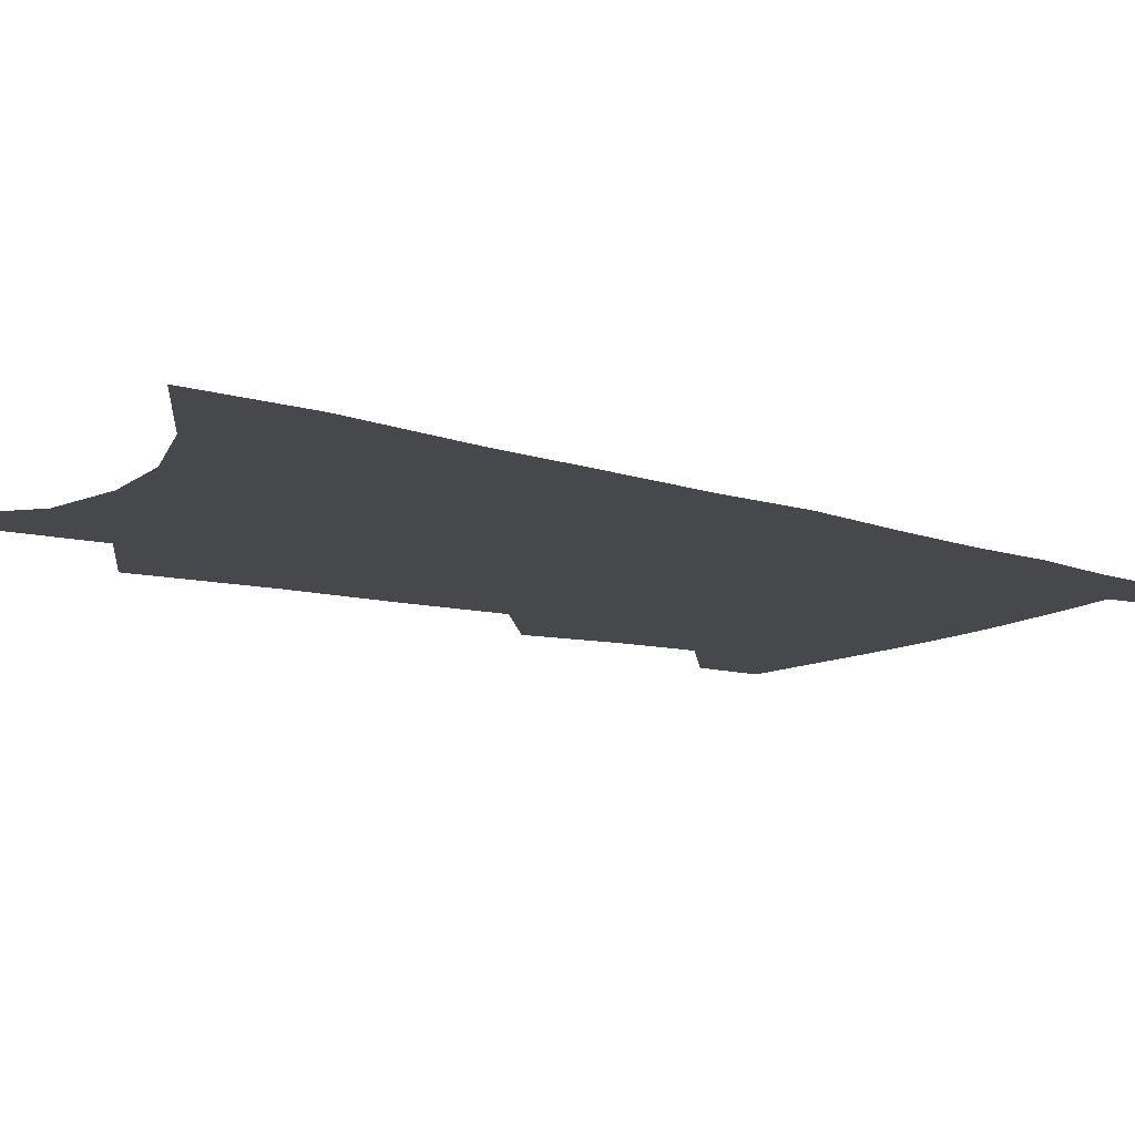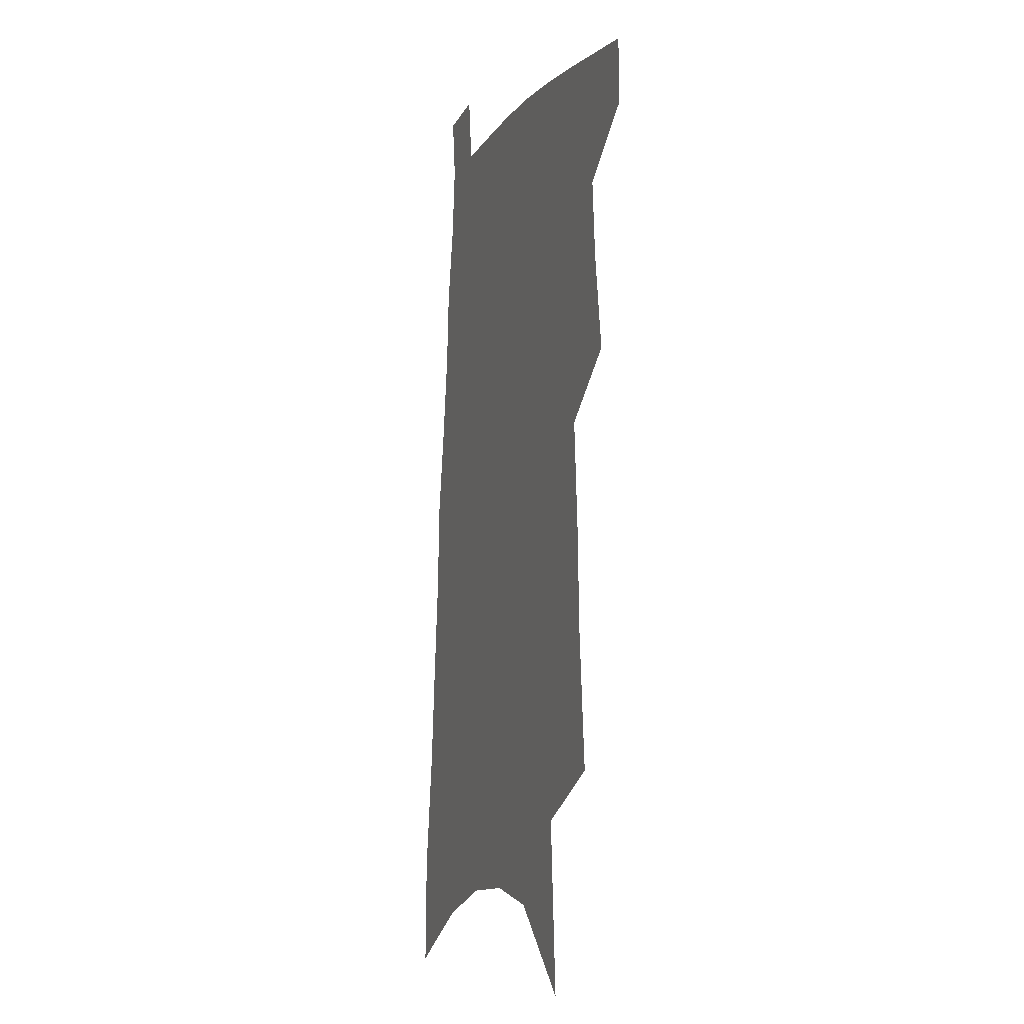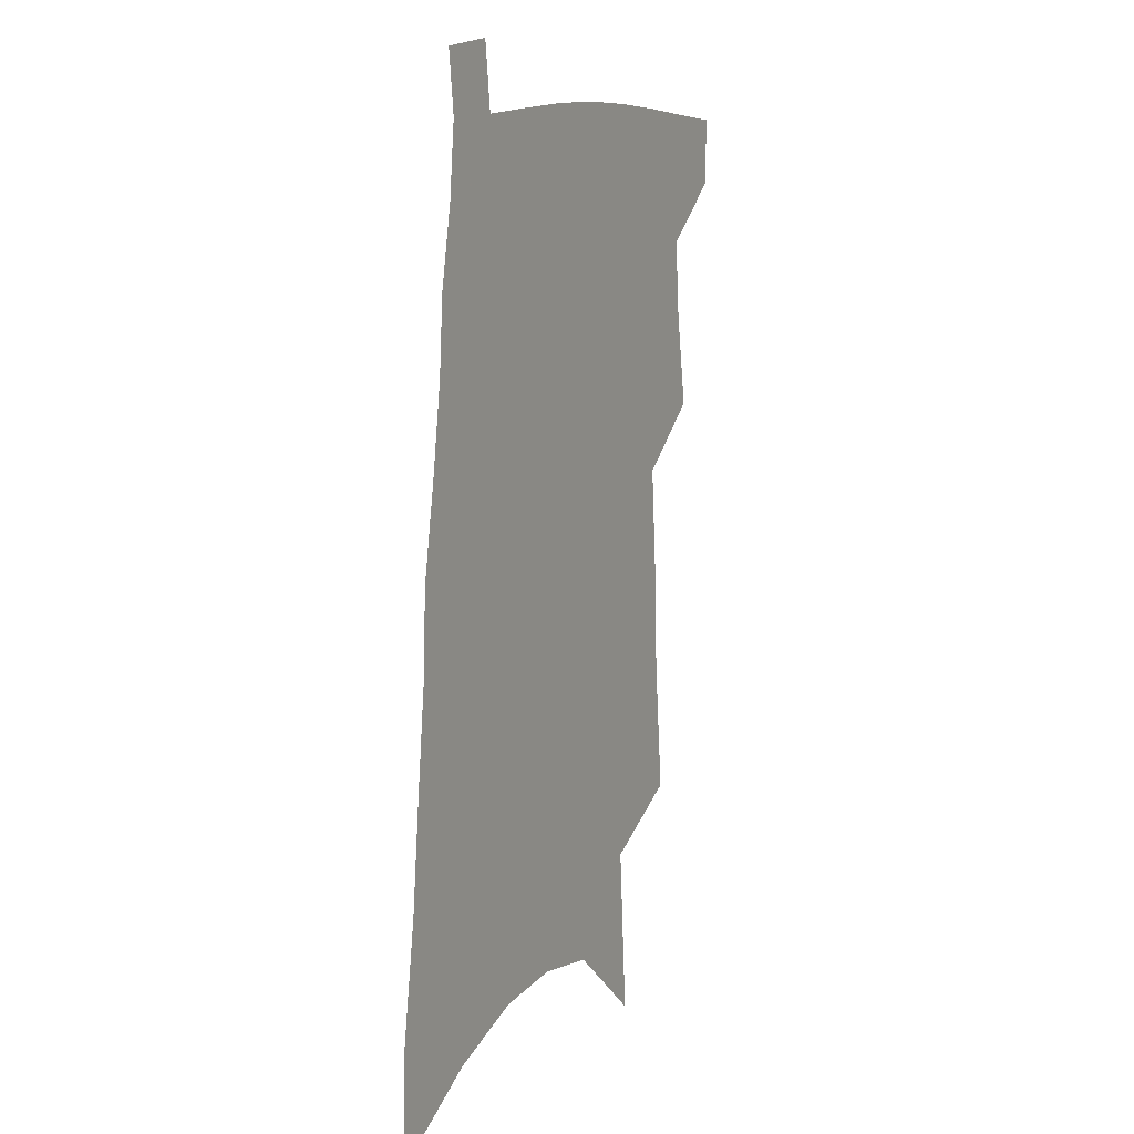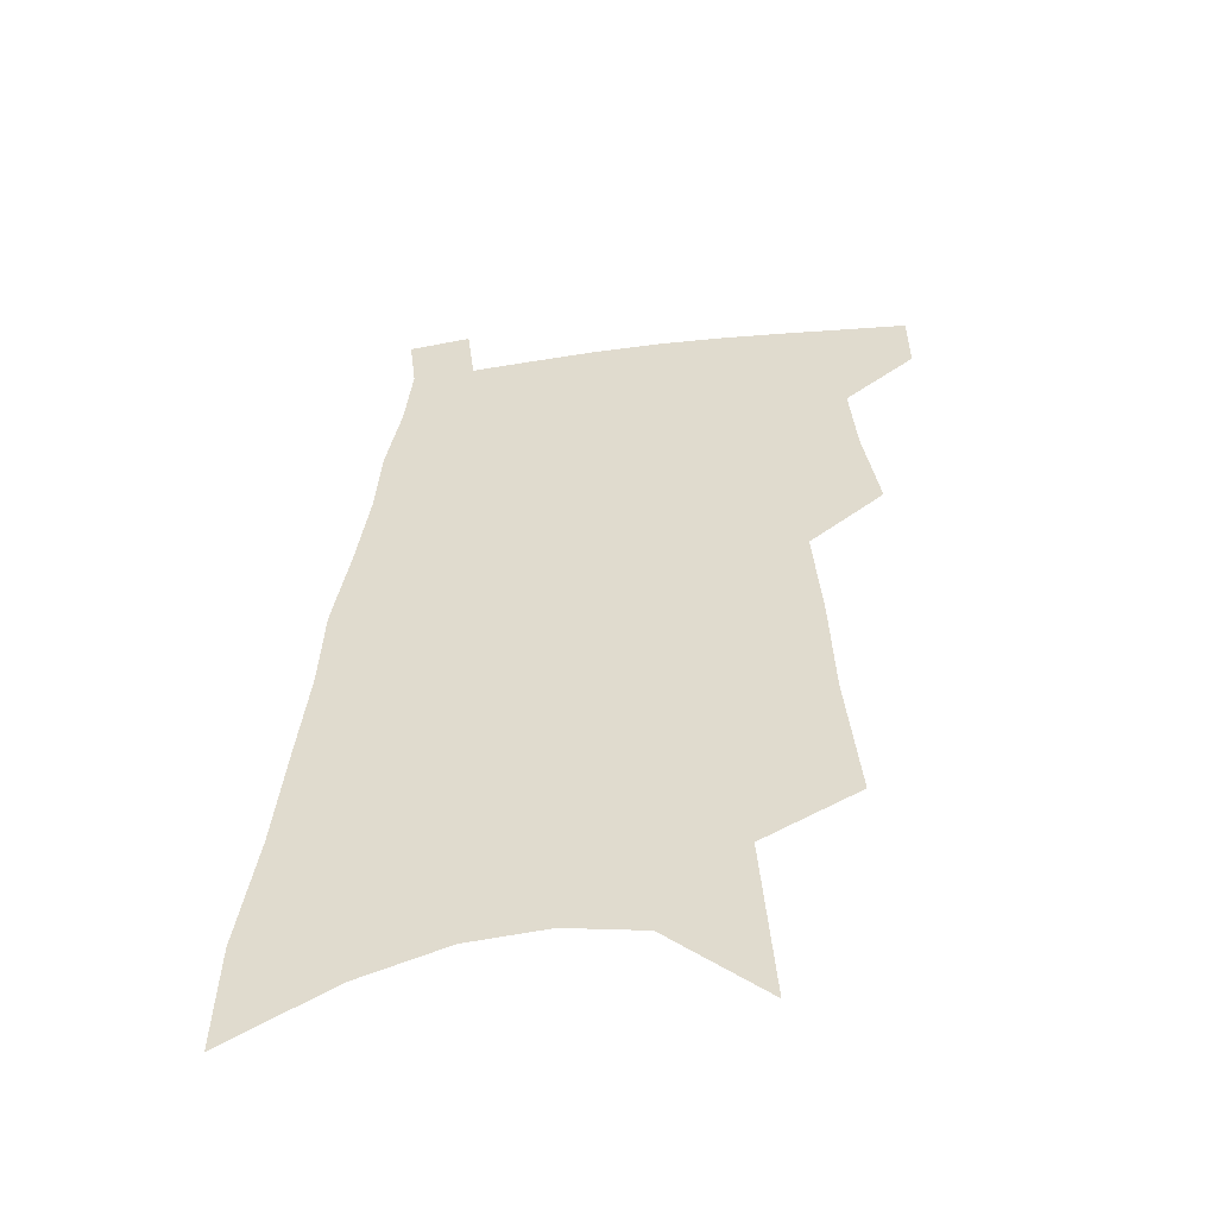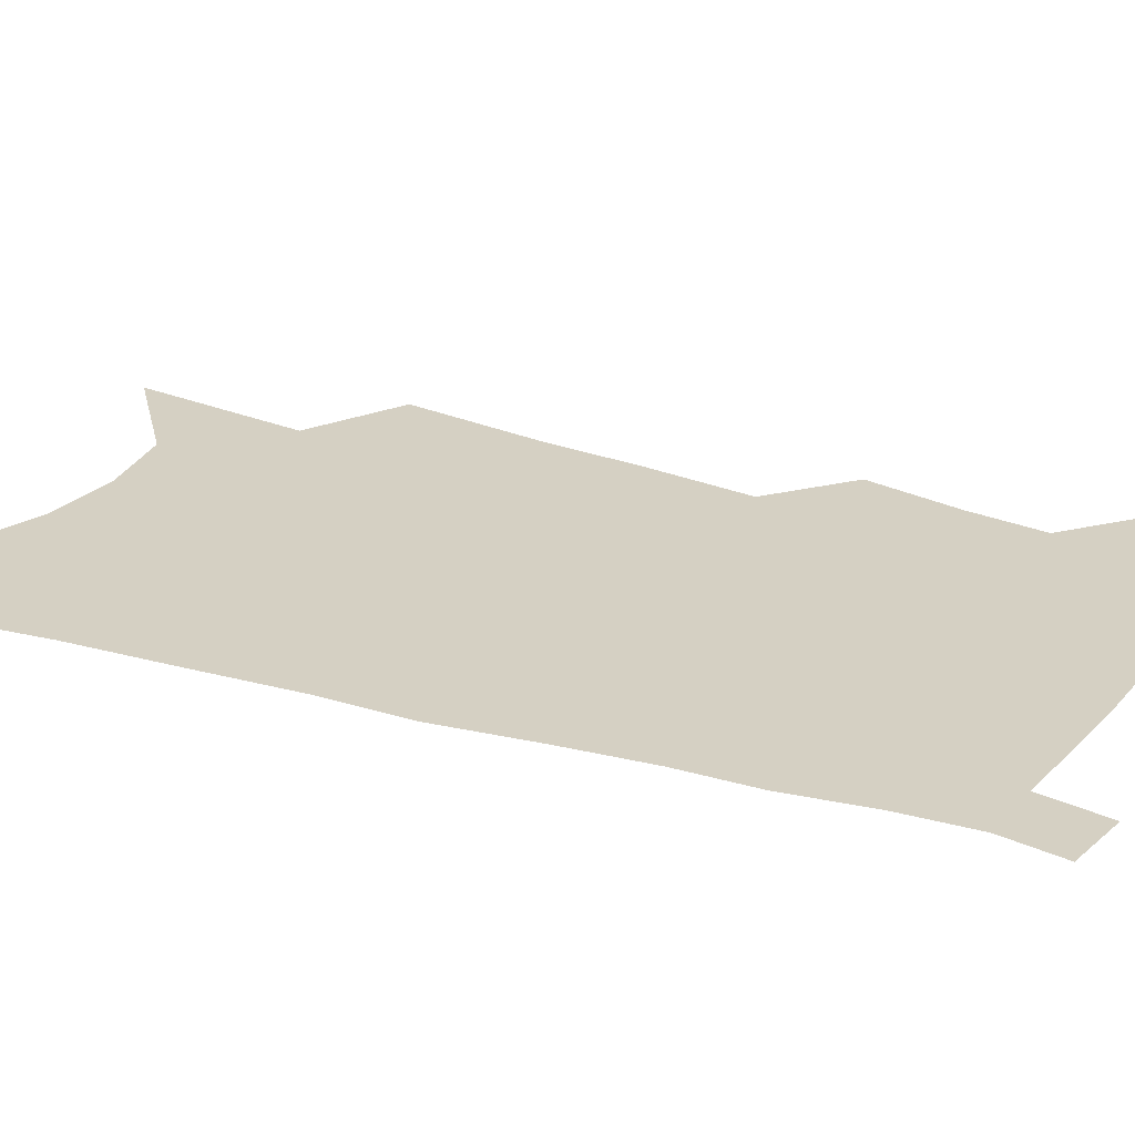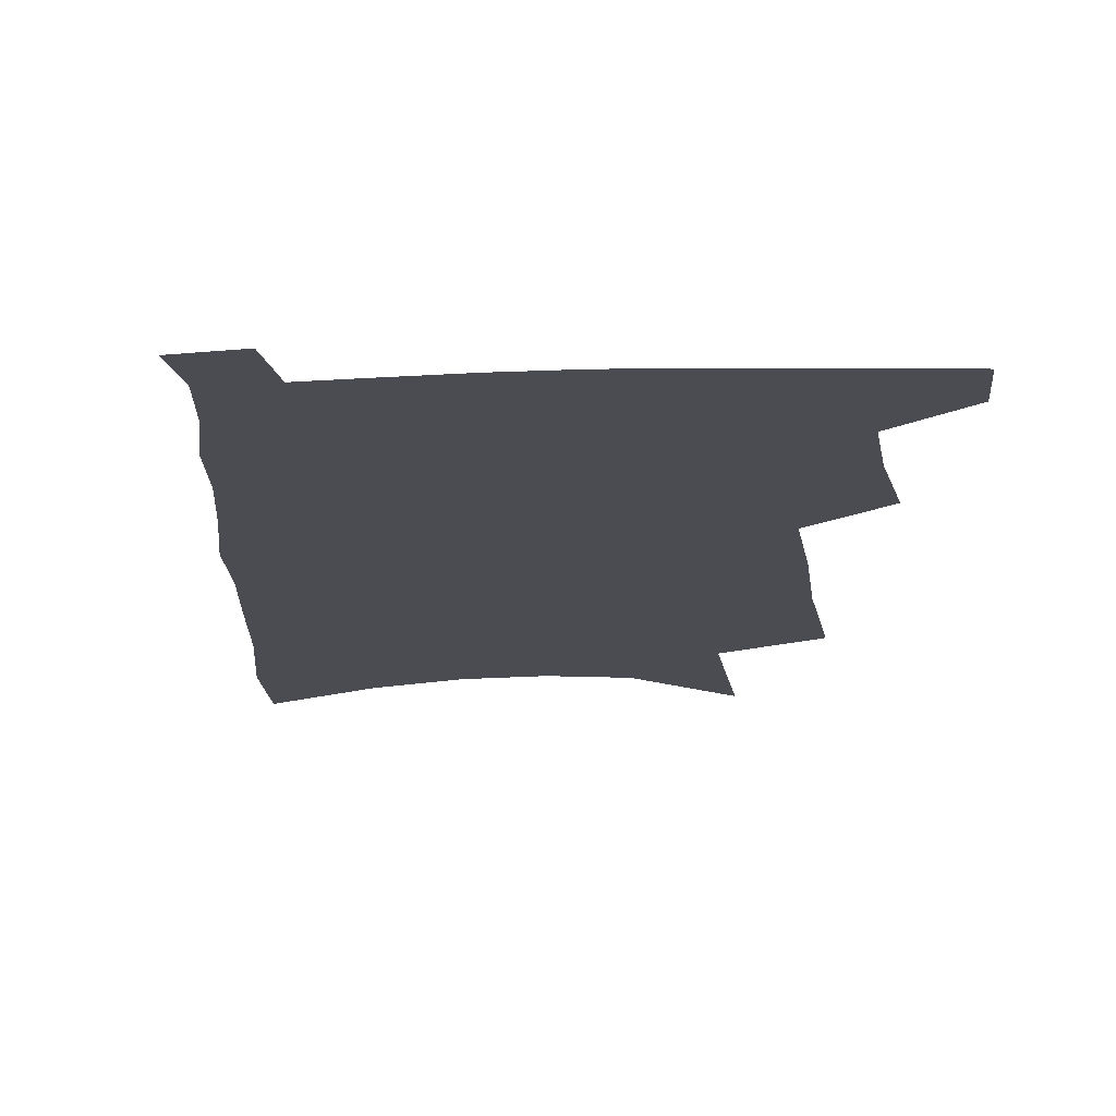
<metadata>
{"format":"obj","ext":"obj","renderer":"f3d","projection":"perspective","resolution":1024,"background":"white","views":[{"elev":-11.6,"azim":55.5,"up":"+Z"},{"elev":-6.8,"azim":-109.4,"up":"+Y"},{"elev":11.2,"azim":118.3,"up":"+Y"},{"elev":-52.4,"azim":-172.4,"up":"+Y"},{"elev":26.2,"azim":119.3,"up":"+Z"},{"elev":-15.5,"azim":-175.7,"up":"+Z"}]}
</metadata>
<code>
v 563.4 428.1 0
v 563.5 440.4 0
v 572.6 384.5 0
v 575.5 402.4 0
v 576.7 416.8 0
v 576.8 429.3 0
v 575.7 441.5 0
v 581.9 307.2 0
v 584.3 332.8 0
v 585.1 353.2 0
v 586.6 372.7 0
v 588.3 390.2 0
v 588.6 404.2 0
v 589.4 418 0
v 589 430.1 0
v 587.8 442.6 0
v 597.5 265 0
v 599.8 297.6 0
v 599.3 318.8 0
v 600.6 342.7 0
v 600.3 360.1 0
v 600.6 376.7 0
v 601.5 393 0
v 601.9 406.7 0
v 601.9 419 0
v 601.6 430.6 0
v 600.1 443.5 0
v 615.4 280.9 0
v 614.6 304.1 0
v 613.6 323.2 0
v 613.8 346 0
v 613.4 362.8 0
v 613.5 379.7 0
v 613.5 394.2 0
v 613.6 407.5 0
v 613.6 419.5 0
v 613.5 431.1 0
v 612.4 444 0
v 629.9 283.3 0
v 628.5 306.5 0
v 627.4 326.8 0
v 626.6 346.5 0
v 625.9 364.8 0
v 625.5 380 0
v 625.2 394.7 0
v 625 408.5 0
v 625.2 419.8 0
v 625.2 431.2 0
v 624.8 443.7 0
v 644.7 282 0
v 643 304 0
v 641.2 325.4 0
v 639.5 346.2 0
v 638.6 363.1 0
v 638 378.4 0
v 637.5 392.9 0
v 636.6 407.3 0
v 636.5 419.6 0
v 636.7 431.2 0
v 637.5 442.8 0
v 661.1 276.2 0
v 658.1 300.6 0
v 656 321.6 0
v 654.6 340.6 0
v 652.6 359.1 0
v 651.4 375.4 0
v 650.1 390.9 0
v 649 405.3 0
v 648.7 418.1 0
v 648.2 430.6 0
v 649.3 441.9 0
v 650.8 454.4 0
v 680.9 264.9 0
v 680.2 285.9 0
v 676.8 309.2 0
v 674.7 329.3 0
v 672.6 348.4 0
v 671.8 365.2 0
v 668.7 382.9 0
v 666.4 399 0
v 665.4 413.1 0
v 662.6 427.9 0
v 661.2 441.4 0
v 662.5 452.8 0
f 5 6 1
f 1 6 2
f 6 7 2
f 11 12 3
f 3 12 4
f 12 13 4
f 4 13 5
f 13 14 5
f 5 14 6
f 14 15 6
f 6 15 7
f 15 16 7
f 18 19 8
f 8 19 9
f 19 20 9
f 9 20 10
f 20 21 10
f 10 21 11
f 21 22 11
f 11 22 12
f 22 23 12
f 12 23 13
f 23 24 13
f 13 24 14
f 24 25 14
f 14 25 15
f 25 26 15
f 15 26 16
f 26 27 16
f 17 28 18
f 28 29 18
f 18 29 19
f 29 30 19
f 19 30 20
f 30 31 20
f 20 31 21
f 31 32 21
f 21 32 22
f 32 33 22
f 22 33 23
f 33 34 23
f 23 34 24
f 34 35 24
f 24 35 25
f 35 36 25
f 25 36 26
f 36 37 26
f 26 37 27
f 37 38 27
f 28 39 29
f 39 40 29
f 29 40 30
f 40 41 30
f 30 41 31
f 41 42 31
f 31 42 32
f 42 43 32
f 32 43 33
f 43 44 33
f 33 44 34
f 44 45 34
f 34 45 35
f 45 46 35
f 35 46 36
f 46 47 36
f 36 47 37
f 47 48 37
f 37 48 38
f 48 49 38
f 39 50 40
f 50 51 40
f 40 51 41
f 51 52 41
f 41 52 42
f 52 53 42
f 42 53 43
f 53 54 43
f 43 54 44
f 54 55 44
f 44 55 45
f 55 56 45
f 45 56 46
f 56 57 46
f 46 57 47
f 57 58 47
f 47 58 48
f 58 59 48
f 48 59 49
f 59 60 49
f 50 61 51
f 61 62 51
f 51 62 52
f 62 63 52
f 52 63 53
f 63 64 53
f 53 64 54
f 64 65 54
f 54 65 55
f 65 66 55
f 55 66 56
f 66 67 56
f 56 67 57
f 67 68 57
f 57 68 58
f 68 69 58
f 58 69 59
f 69 70 59
f 59 70 60
f 70 71 60
f 61 73 62
f 73 74 62
f 62 74 63
f 74 75 63
f 63 75 64
f 75 76 64
f 64 76 65
f 76 77 65
f 65 77 66
f 77 78 66
f 66 78 67
f 78 79 67
f 67 79 68
f 79 80 68
f 68 80 69
f 80 81 69
f 69 81 70
f 81 82 70
f 70 82 71
f 82 83 71
f 71 83 72
f 83 84 72

</code>
